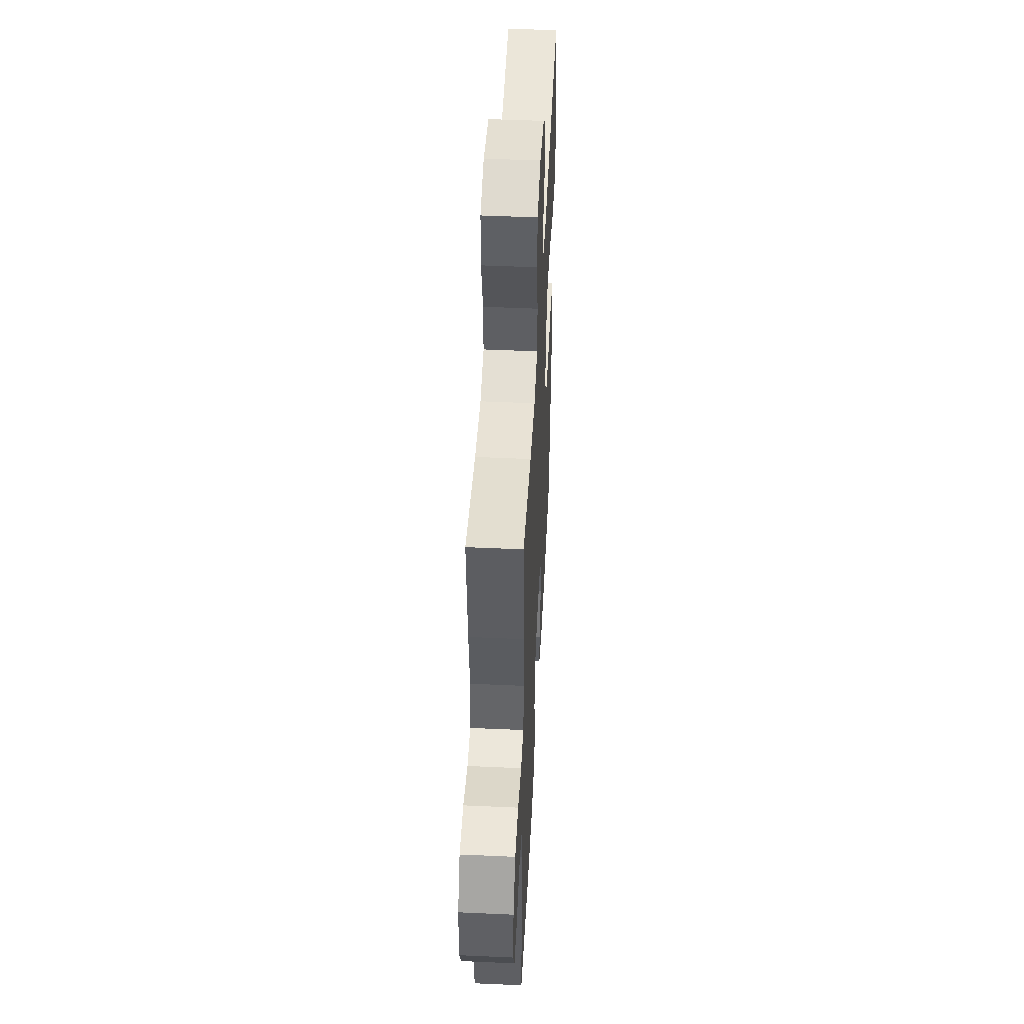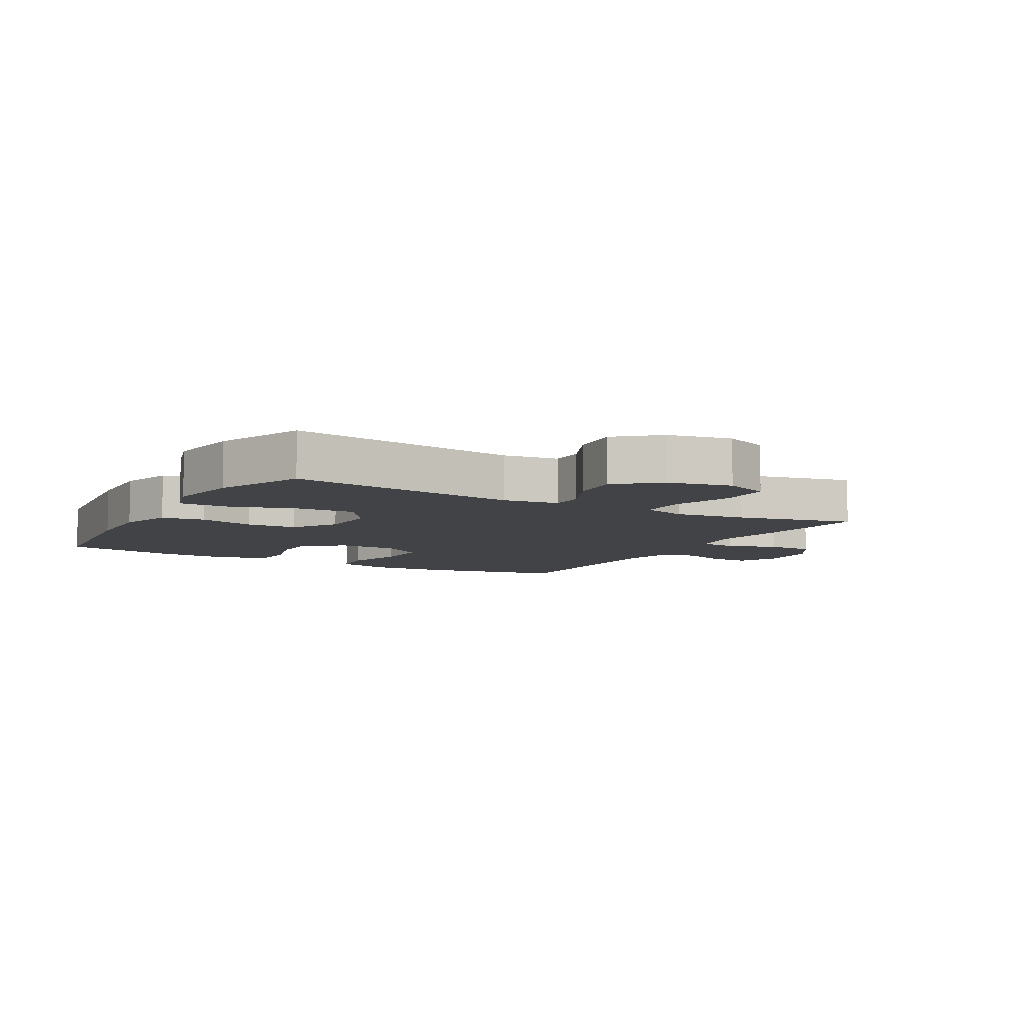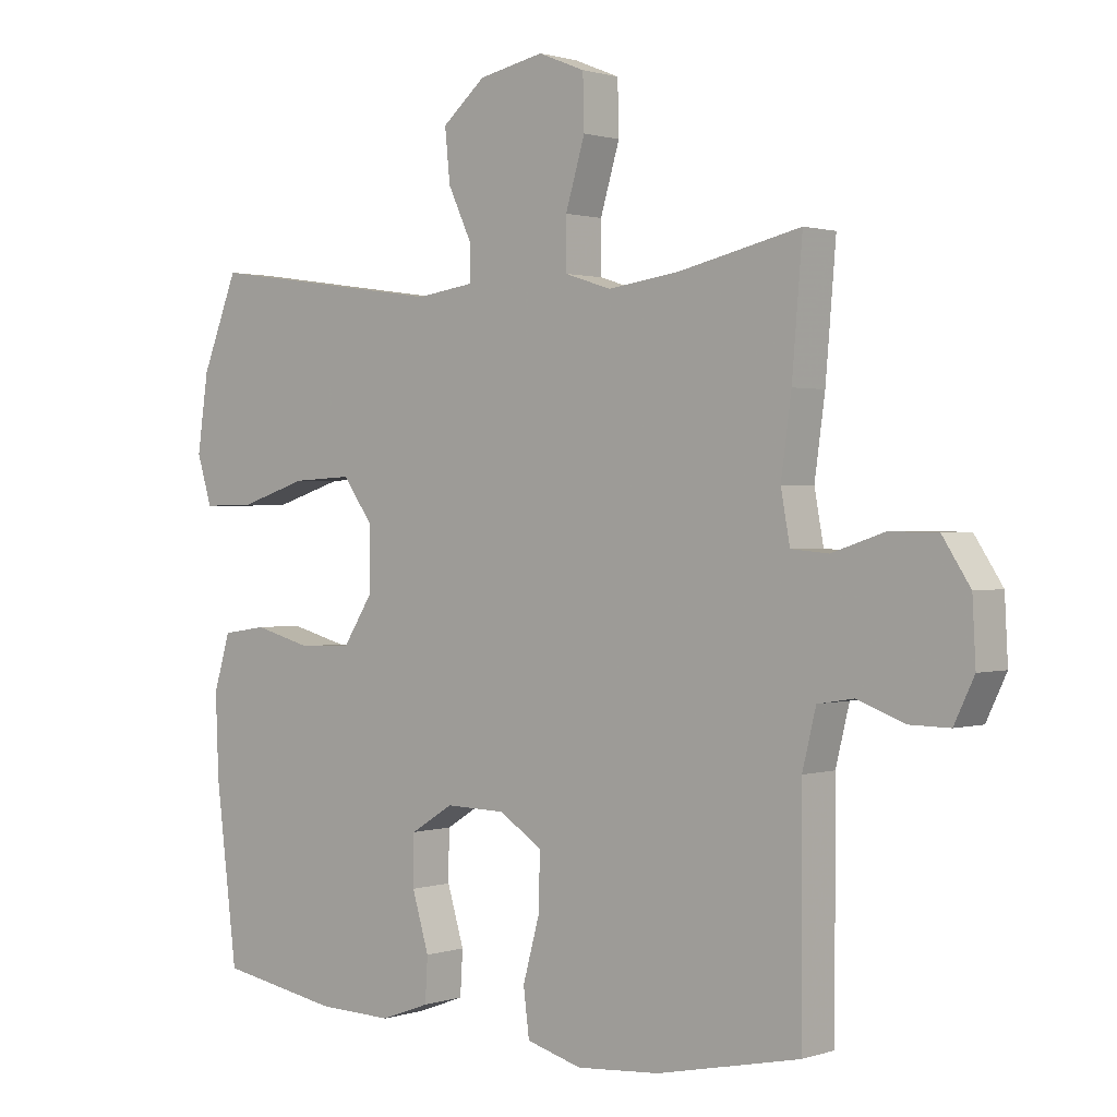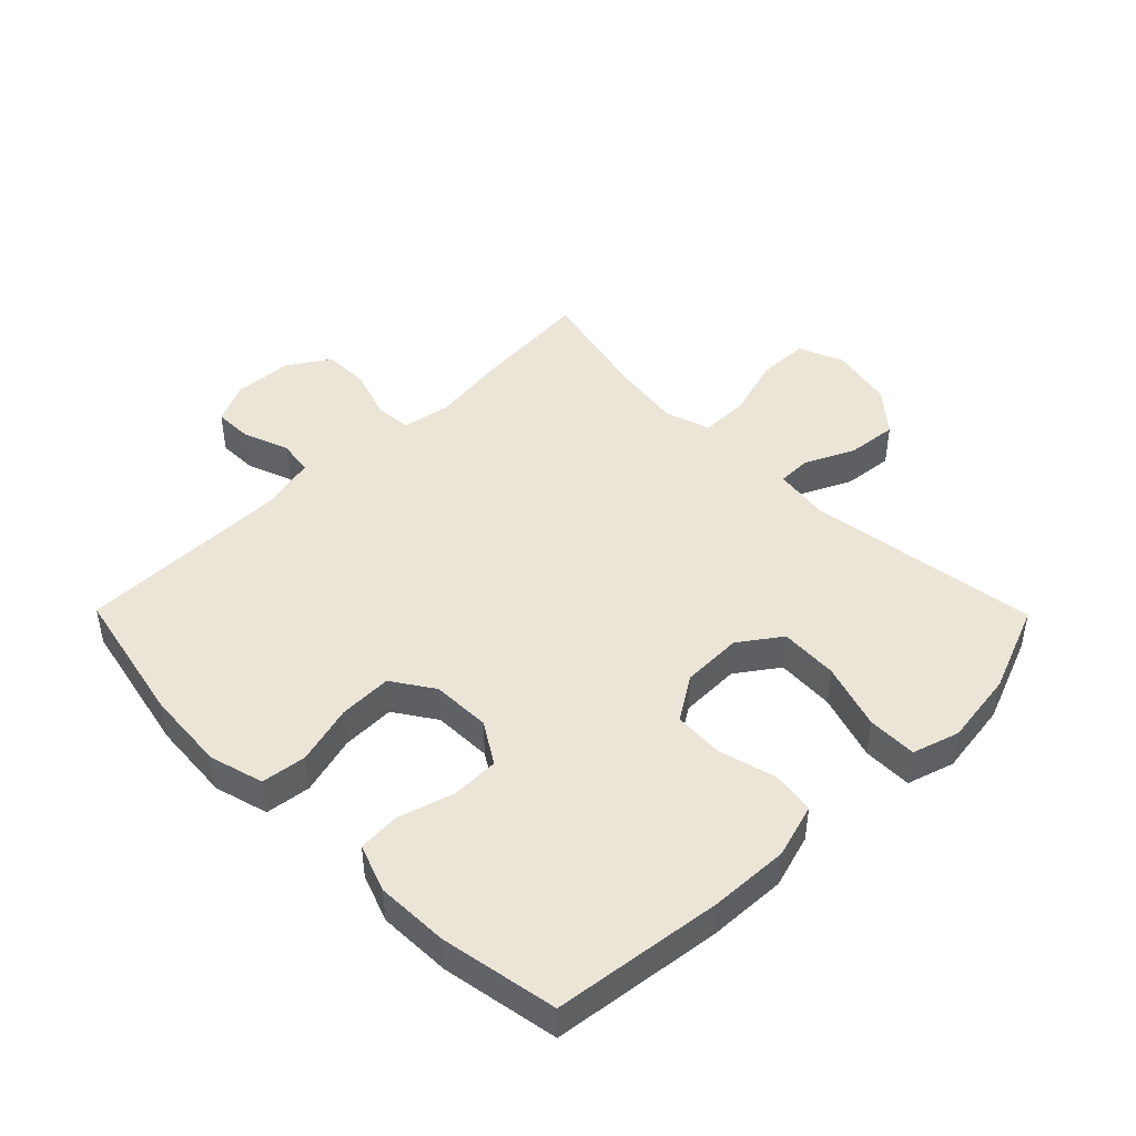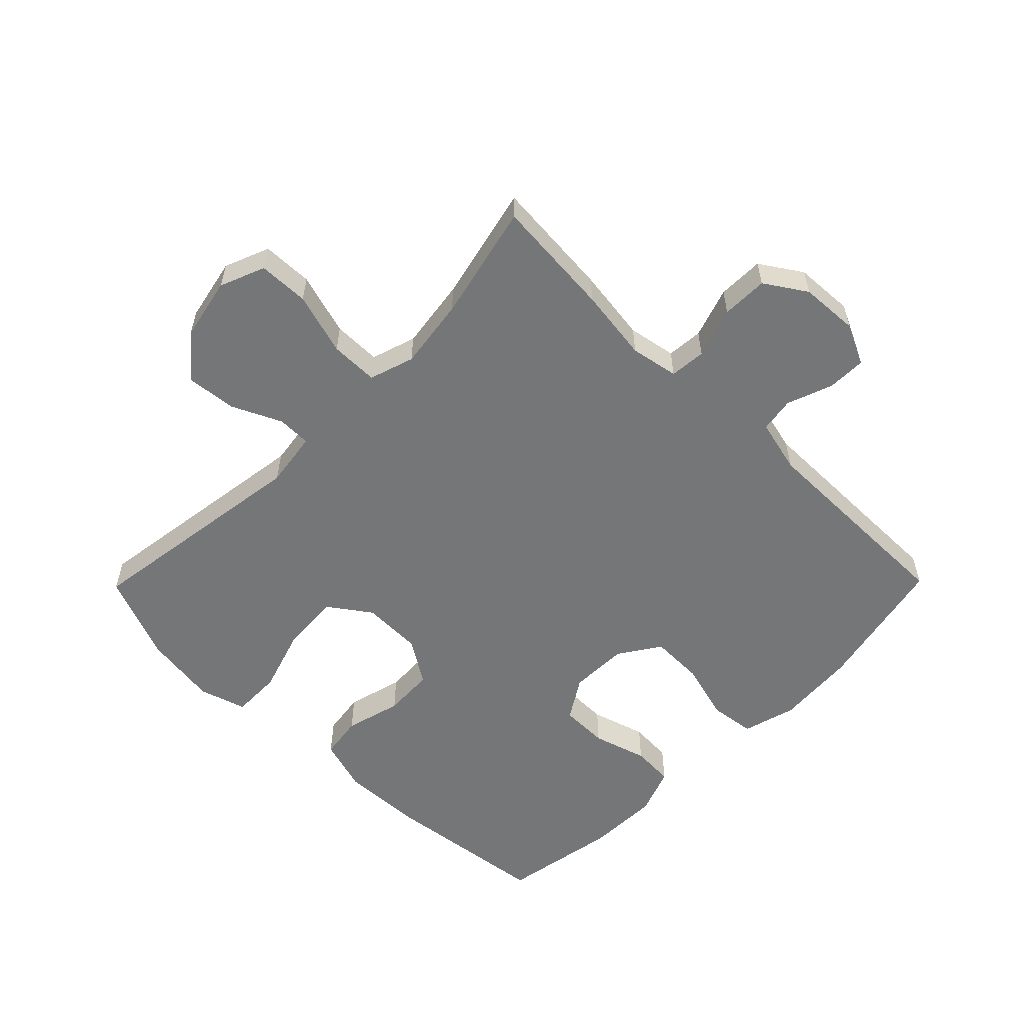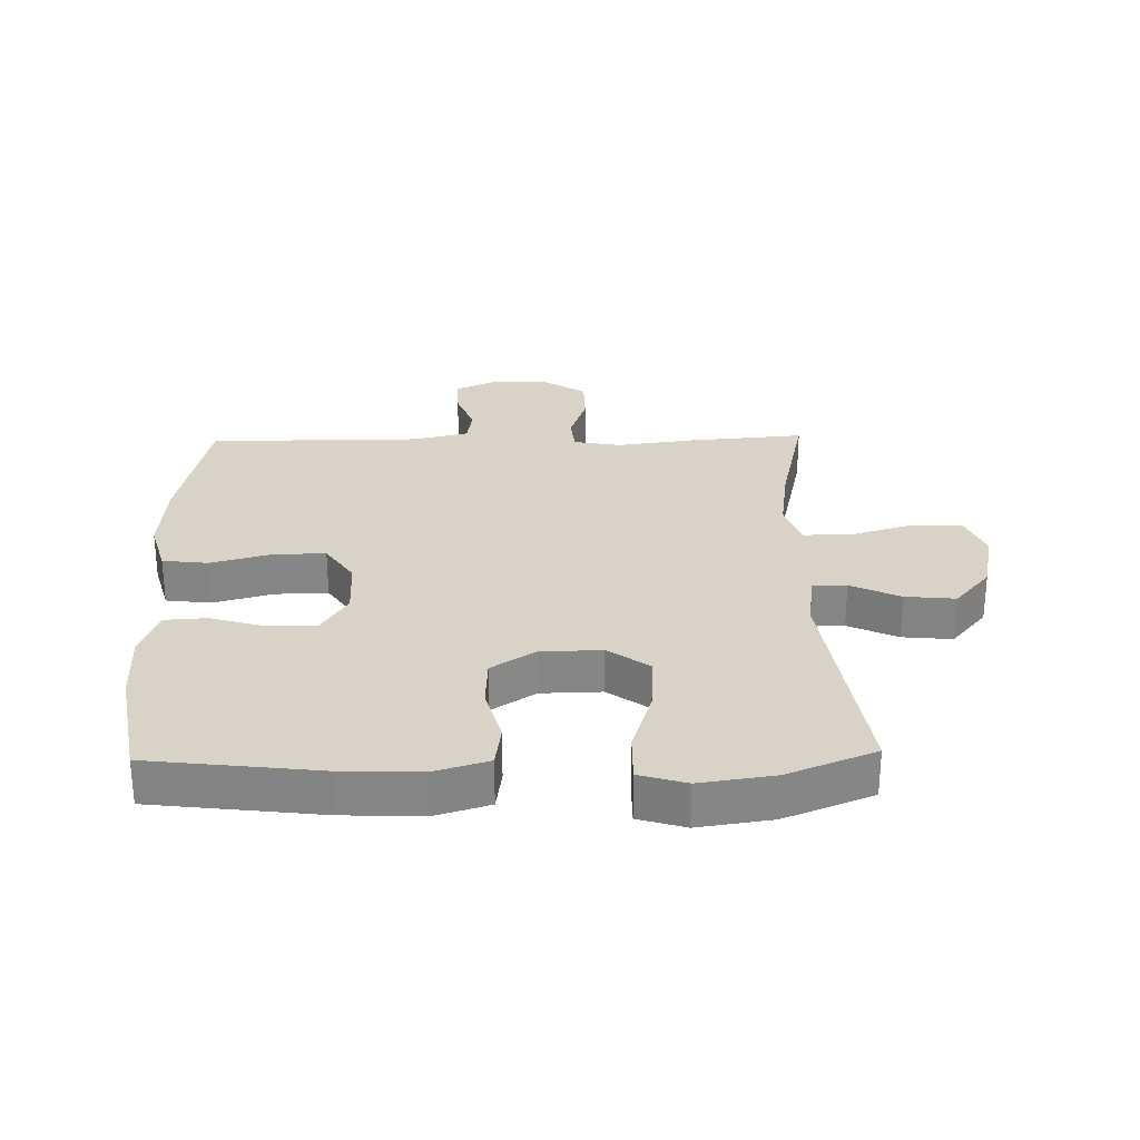
<metadata>
{"format":"obj","ext":"obj","renderer":"f3d","projection":"perspective","resolution":1024,"background":"white","views":[{"elev":48.5,"azim":92.9,"up":"+Z"},{"elev":-7.4,"azim":-29.7,"up":"+Y"},{"elev":1.1,"azim":40.6,"up":"+Z"},{"elev":45.7,"azim":-134.6,"up":"+Y"},{"elev":-56.7,"azim":45.5,"up":"+Y"},{"elev":28.2,"azim":-91.3,"up":"+Y"}]}
</metadata>
<code>
v 0.5 0.07 0.5
v 0.484 0.07 0.308
v 0.468 0.07 0.191
v 0.482 0.07 0.114
v 0.54 0.07 0.109
v 0.621 0.07 0.136
v 0.695 0.07 0.135
v 0.738 0.07 0.069
v 0.743 0.07 -0.025
v 0.712 0.07 -0.09
v 0.65 0.07 -0.089
v 0.577 0.07 -0.062
v 0.521 0.07 -0.071
v 0.5 0.07 -0.157
v 0.5 0.07 -0.5
v 0.279 0.07 -0.547
v 0.15 0.07 -0.557
v 0.064 0.07 -0.533
v 0.055 0.07 -0.461
v 0.081 0.07 -0.366
v 0.083 0.07 -0.281
v 0.017 0.07 -0.237
v -0.077 0.07 -0.235
v -0.143 0.07 -0.276
v -0.144 0.07 -0.353
v -0.118 0.07 -0.44
v -0.122 0.07 -0.508
v -0.198 0.07 -0.536
v -0.314 0.07 -0.533
v -0.5 0.07 -0.5
v -0.533 0.07 -0.23
v -0.538 0.07 -0.103
v -0.512 0.07 -0.017
v -0.443 0.07 -0.007
v -0.353 0.07 -0.031
v -0.272 0.07 -0.027
v -0.227 0.07 0.043
v -0.225 0.07 0.14
v -0.272 0.07 0.206
v -0.365 0.07 0.201
v -0.471 0.07 0.167
v -0.55 0.07 0.166
v -0.573 0.07 0.241
v -0.556 0.07 0.359
v -0.5 0.07 0.5
v -0.129 0.07 0.447
v -0.04 0.07 0.46
v -0.039 0.07 0.514
v -0.076 0.07 0.593
v -0.084 0.07 0.673
v -0.017 0.07 0.73
v 0.084 0.07 0.751
v 0.156 0.07 0.722
v 0.158 0.07 0.641
v 0.128 0.07 0.541
v 0.128 0.07 0.464
v 0.2 0.07 0.441
v 0.313 0.07 0.457
v 0.5 0 0.5
v 0.484 0 0.308
v 0.468 0 0.191
v 0.482 0 0.114
v 0.54 0 0.109
v 0.621 0 0.136
v 0.695 0 0.135
v 0.738 0 0.069
v 0.743 0 -0.025
v 0.712 0 -0.09
v 0.65 0 -0.089
v 0.577 0 -0.062
v 0.521 0 -0.071
v 0.5 0 -0.157
v 0.5 0 -0.5
v 0.279 0 -0.547
v 0.15 0 -0.557
v 0.064 0 -0.533
v 0.055 0 -0.461
v 0.081 0 -0.366
v 0.083 0 -0.281
v 0.017 0 -0.237
v -0.077 0 -0.235
v -0.143 0 -0.276
v -0.144 0 -0.353
v -0.118 0 -0.44
v -0.122 0 -0.508
v -0.198 0 -0.536
v -0.314 0 -0.533
v -0.5 0 -0.5
v -0.533 0 -0.23
v -0.538 0 -0.103
v -0.512 0 -0.017
v -0.443 0 -0.007
v -0.353 0 -0.031
v -0.272 0 -0.027
v -0.227 0 0.043
v -0.225 0 0.14
v -0.272 0 0.206
v -0.365 0 0.201
v -0.471 0 0.167
v -0.55 0 0.166
v -0.573 0 0.241
v -0.556 0 0.359
v -0.5 0 0.5
v -0.129 0 0.447
v -0.04 0 0.46
v -0.039 0 0.514
v -0.076 0 0.593
v -0.084 0 0.673
v -0.017 0 0.73
v 0.084 0 0.751
v 0.156 0 0.722
v 0.158 0 0.641
v 0.128 0 0.541
v 0.128 0 0.464
v 0.2 0 0.441
v 0.313 0 0.457
f 53 54 55
f 52 53 55
f 51 52 55
f 50 51 55
f 49 50 55
f 48 49 55
f 47 48 55 56
f 46 47 56 57
f 44 45 46
f 43 44 46
f 42 43 46
f 41 42 46
f 40 41 46
f 39 40 46 57
f 33 34 35
f 32 33 35
f 31 32 35
f 30 31 35
f 29 30 35
f 28 29 35
f 27 28 35
f 26 27 35
f 25 26 35
f 24 25 35 36
f 23 24 36 37
f 18 19 20
f 17 18 20
f 16 17 20
f 15 16 20
f 14 15 20
f 13 14 20 21
f 10 11 12
f 9 10 12
f 8 9 12
f 7 8 12
f 6 7 12
f 5 6 12
f 4 5 12 13
f 58 1 2 3
f 58 3 4
f 57 58 4
f 39 57 4
f 38 39 4
f 13 21 22
f 4 13 22
f 38 4 22
f 37 38 22
f 22 23 37
f 113 112 111
f 113 111 110
f 113 110 109
f 113 109 108
f 113 108 107
f 113 107 106
f 114 113 106 105
f 115 114 105 104
f 104 103 102
f 104 102 101
f 104 101 100
f 104 100 99
f 104 99 98
f 115 104 98 97
f 93 92 91
f 93 91 90
f 93 90 89
f 93 89 88
f 93 88 87
f 93 87 86
f 93 86 85
f 93 85 84
f 93 84 83
f 94 93 83 82
f 95 94 82 81
f 78 77 76
f 78 76 75
f 78 75 74
f 78 74 73
f 78 73 72
f 79 78 72 71
f 70 69 68
f 70 68 67
f 70 67 66
f 70 66 65
f 70 65 64
f 70 64 63
f 71 70 63 62
f 61 60 59 116
f 62 61 116
f 62 116 115
f 62 115 97
f 62 97 96
f 80 79 71
f 80 71 62
f 80 62 96
f 80 96 95
f 95 81 80
f 1 59 60 2
f 2 60 61 3
f 3 61 62 4
f 4 62 63 5
f 5 63 64 6
f 6 64 65 7
f 7 65 66 8
f 8 66 67 9
f 9 67 68 10
f 10 68 69 11
f 11 69 70 12
f 12 70 71 13
f 13 71 72 14
f 14 72 73 15
f 15 73 74 16
f 16 74 75 17
f 17 75 76 18
f 18 76 77 19
f 19 77 78 20
f 20 78 79 21
f 21 79 80 22
f 22 80 81 23
f 23 81 82 24
f 24 82 83 25
f 25 83 84 26
f 26 84 85 27
f 27 85 86 28
f 28 86 87 29
f 29 87 88 30
f 30 88 89 31
f 31 89 90 32
f 32 90 91 33
f 33 91 92 34
f 34 92 93 35
f 35 93 94 36
f 36 94 95 37
f 37 95 96 38
f 38 96 97 39
f 39 97 98 40
f 40 98 99 41
f 41 99 100 42
f 42 100 101 43
f 43 101 102 44
f 44 102 103 45
f 45 103 104 46
f 46 104 105 47
f 47 105 106 48
f 48 106 107 49
f 49 107 108 50
f 50 108 109 51
f 51 109 110 52
f 52 110 111 53
f 53 111 112 54
f 54 112 113 55
f 55 113 114 56
f 56 114 115 57
f 57 115 116 58
f 58 116 59 1

</code>
